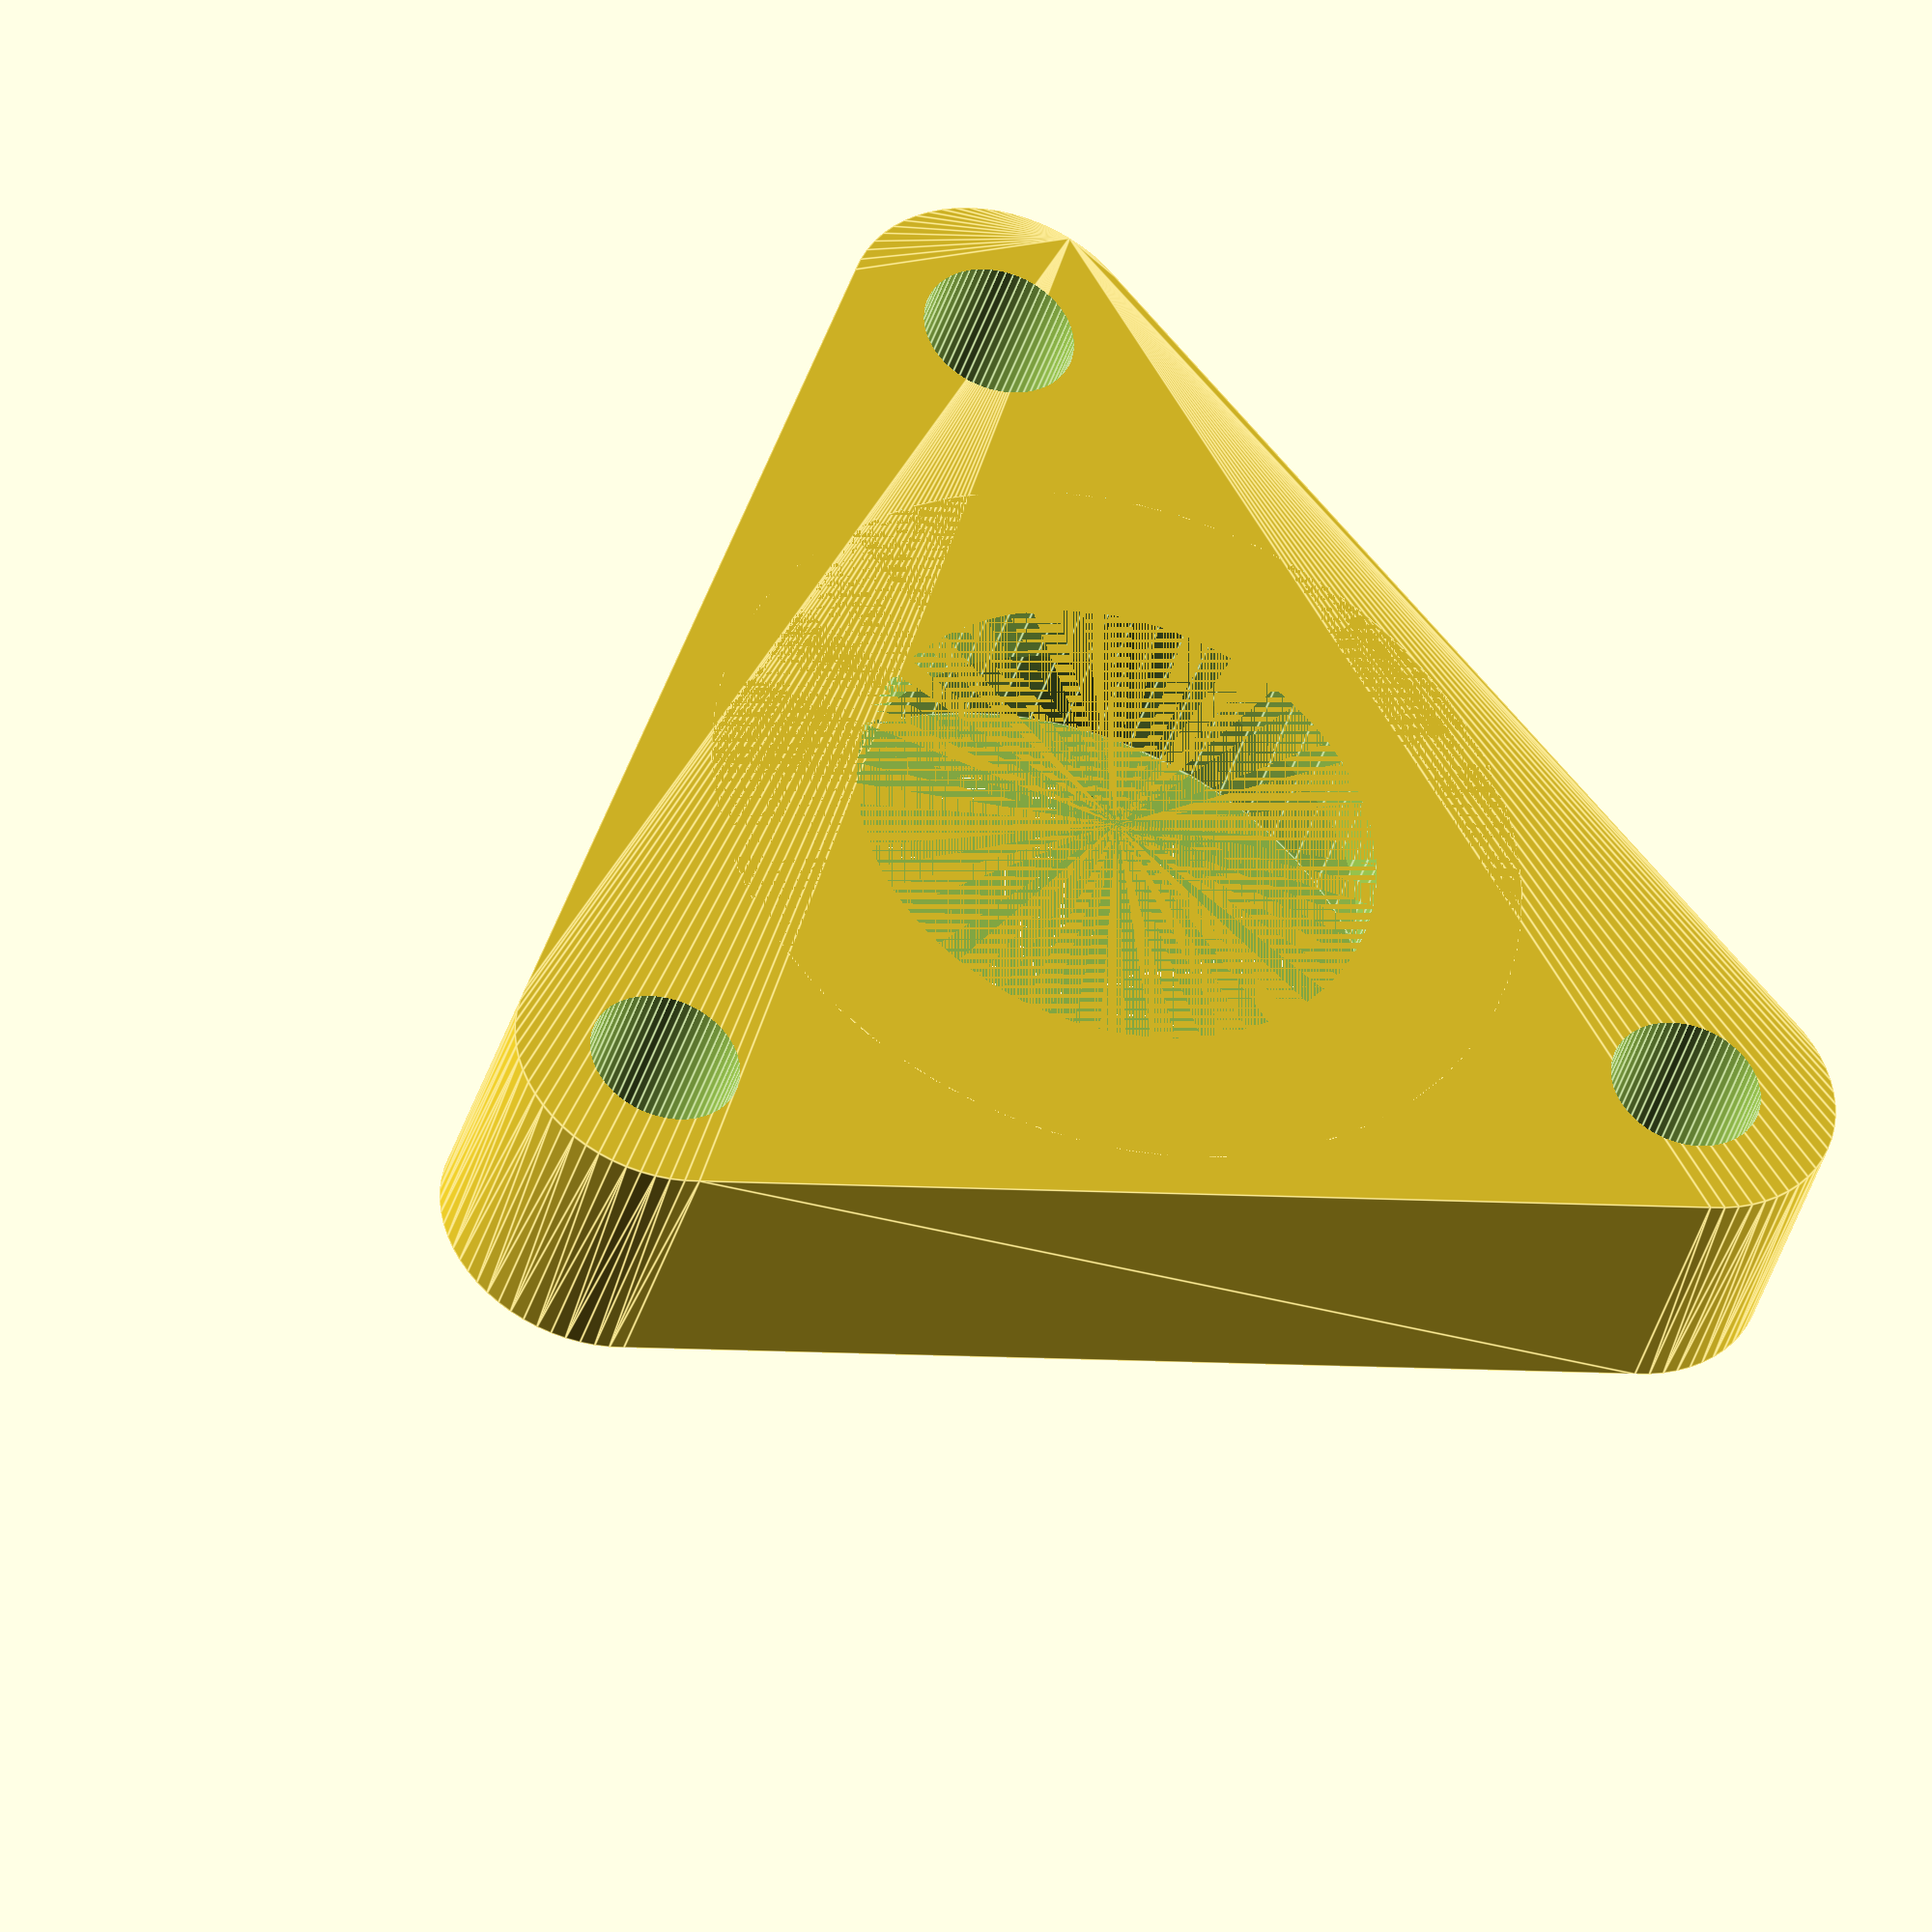
<openscad>
$inch = 25.4;

$top = 0;

module bolt_chassis(height) {
    difference() {
        //cylinder(d=2*$inch, h=height, $fn=64);
        hull() {
            for (nub = [0:2]) {
                rotate(nub*120, [0,0,1]) {
                    translate([2*$inch / 2, 0,0]) {
                        cylinder(d=0.5*$inch, h=height, $fn=64);
                    }
                }
            }            
        }
        cylinder(d=1.35*$inch, h=height, $fn=64);
        for (bolthole = [0:2]) {
            rotate(bolthole*120, [0,0,1]) {
                translate([2*$inch / 2, 0,-1]) {
                    cylinder(d=1/4*$inch, h=height+2, $fn=64);
                }
            }
        }
    }
}

module top_body() {
    difference() {
        translate([0,0,0]) {
            cylinder(d=1.35*$inch, h=23, $fn=64);
        }
        translate([0,0,15]) {
            cylinder(d=1.125*$inch, h=8, $fn=64);
        }
        // hex head
        translate([0,0,8]) {
            cylinder(d=(7/16*$inch)+0.5, h=8, $fn=6);
        }
        // ease the edges of the hex hole
        translate([0,0,11.5]) {
            cylinder(d1=0.3*$inch, d2=0.6*$inch, h=5, $fn=6);
        }
        // bolt thru hole
        translate([0,0,-1]) {
            cylinder(d=(1/4*$inch), h=31, $fn=64);
        }
    }
}

module bottom_body() {
    difference() {
        translate([0,0,0]) {
            cylinder(d=1.35*$inch, h=11, $fn=64);
        }
        translate([0,0,3]) {
            cylinder(d=1.125*$inch, h=8, $fn=64);
        }
        // bottom thru hole for knife mount
        translate([0,0,-1]) {
            cylinder(d=22, h=13, $fn=64);
        }
    }
}

if ($top) {
    translate([25,0,0]) {
        union() {
            top_body();
            bolt_chassis(23);
        }
    }
} else {
    translate([25,0,0]) {
        union() {
            bottom_body();
            bolt_chassis(11);
        }
    }
}
</openscad>
<views>
elev=219.8 azim=221.3 roll=16.2 proj=o view=edges
</views>
